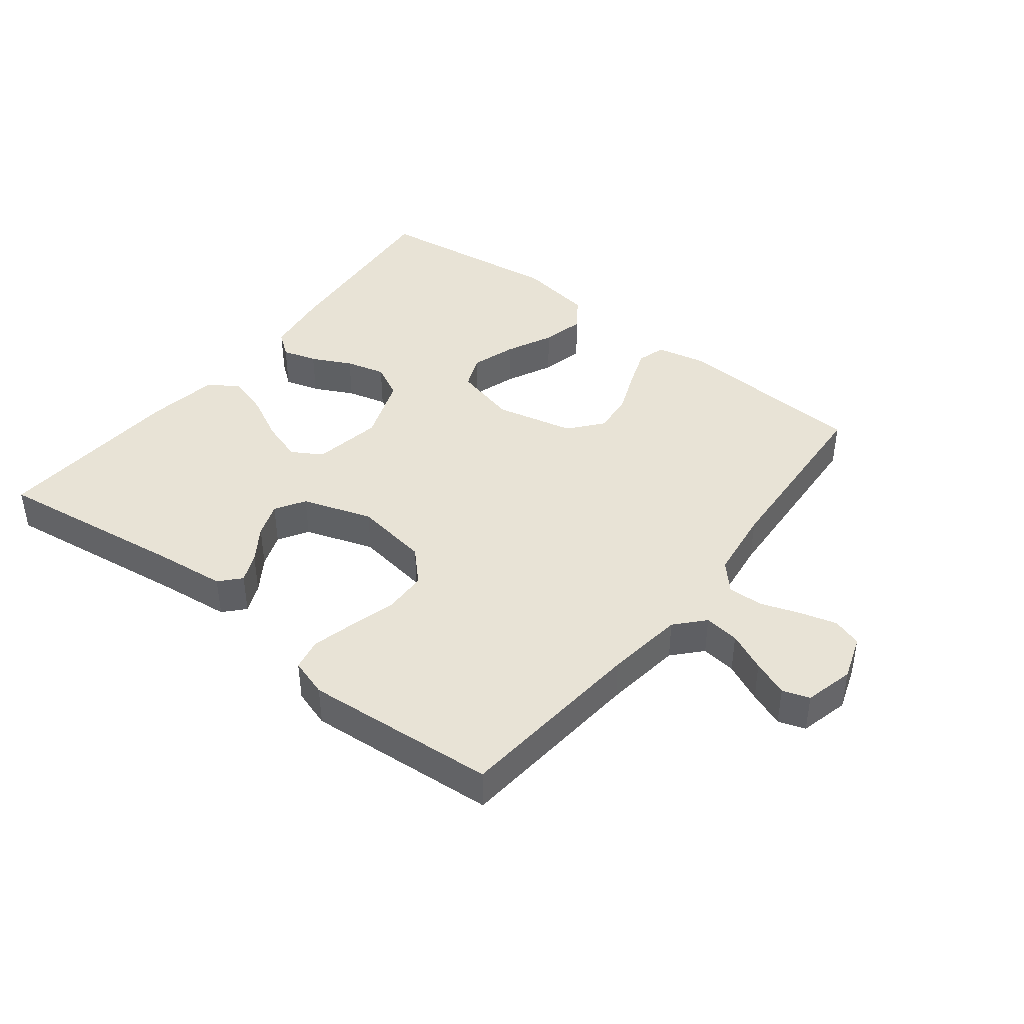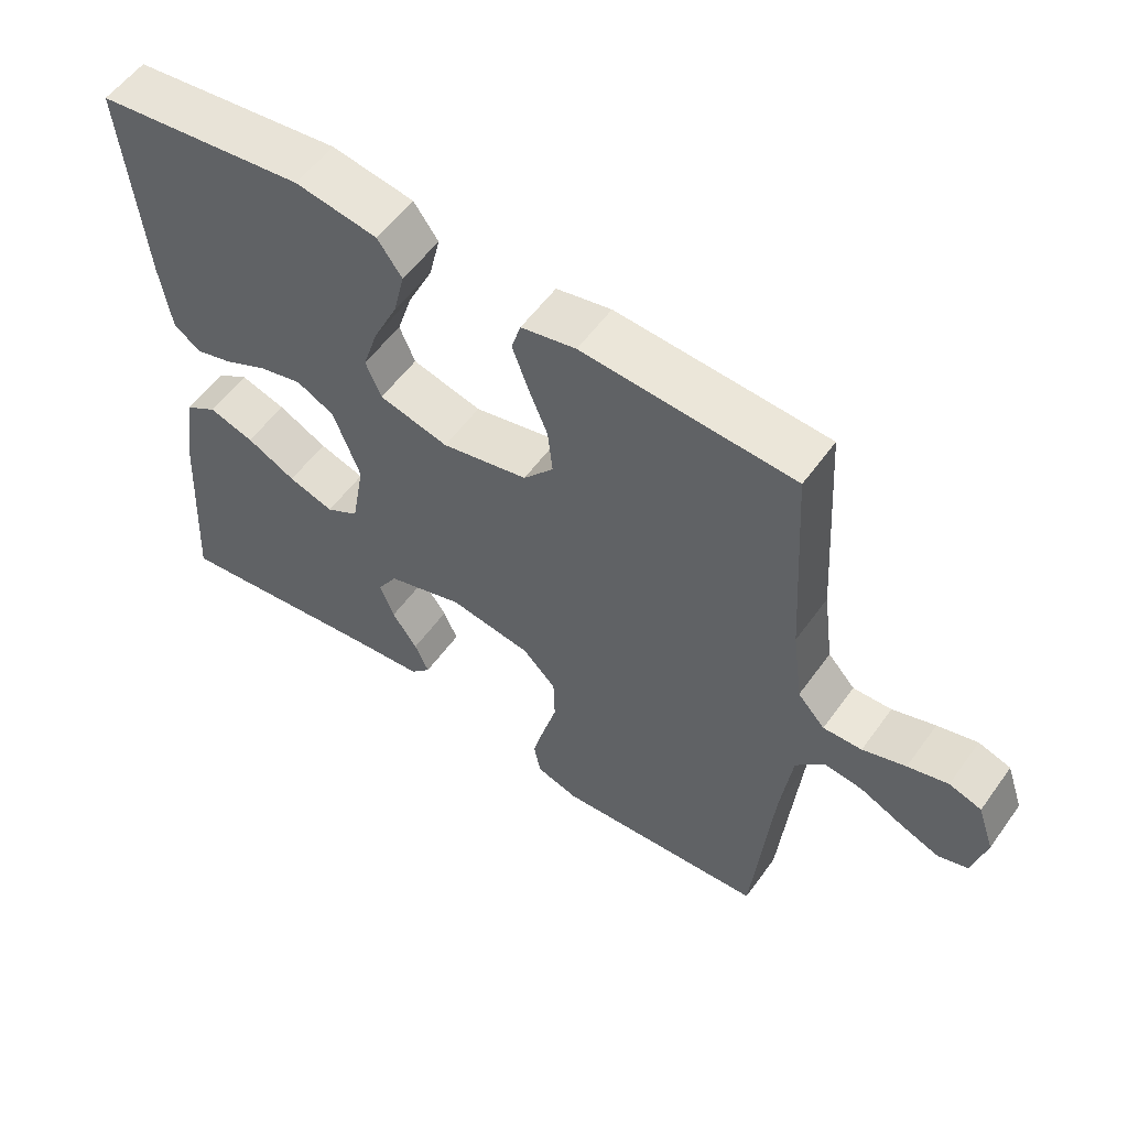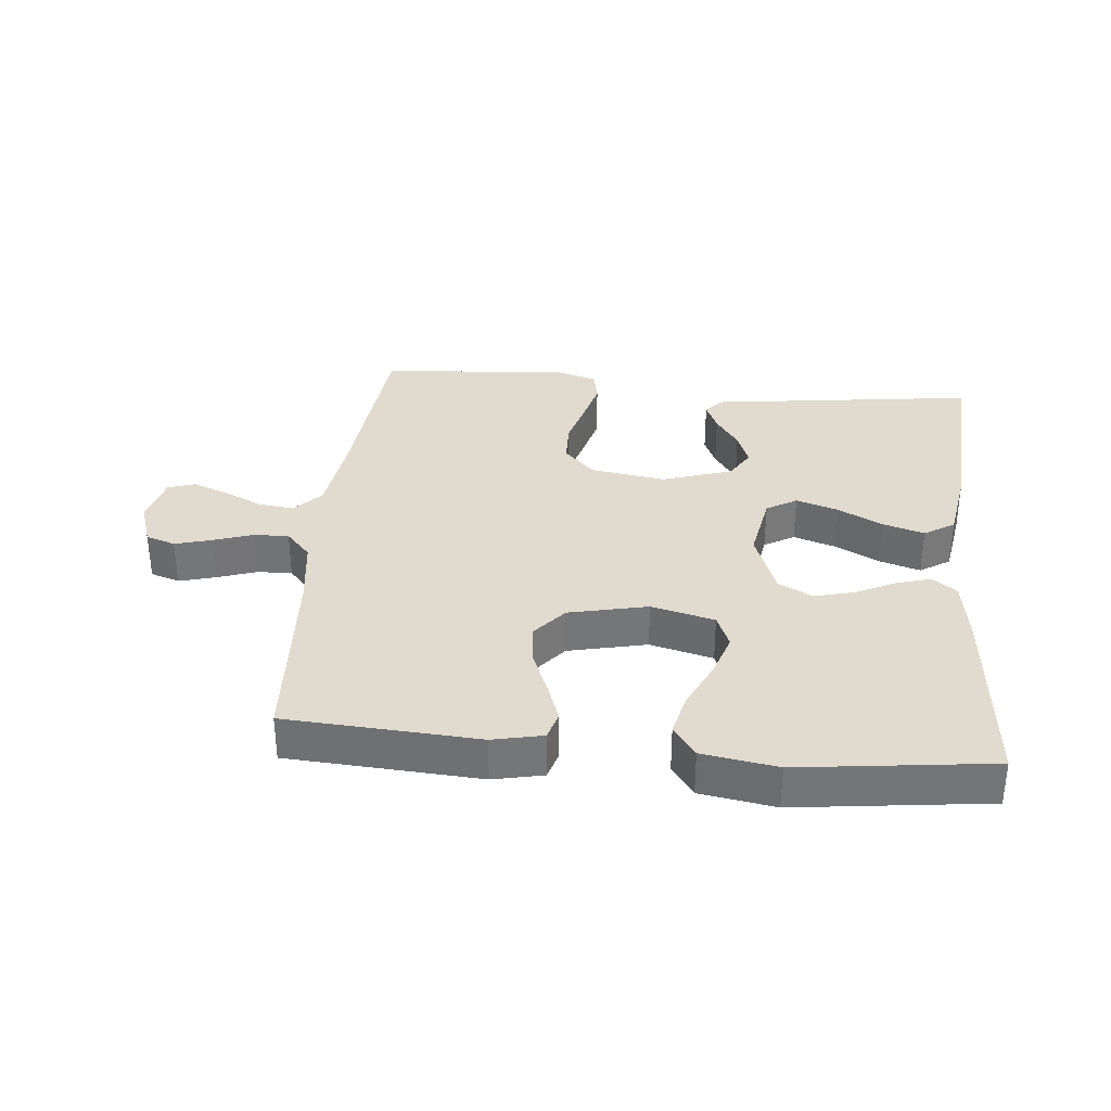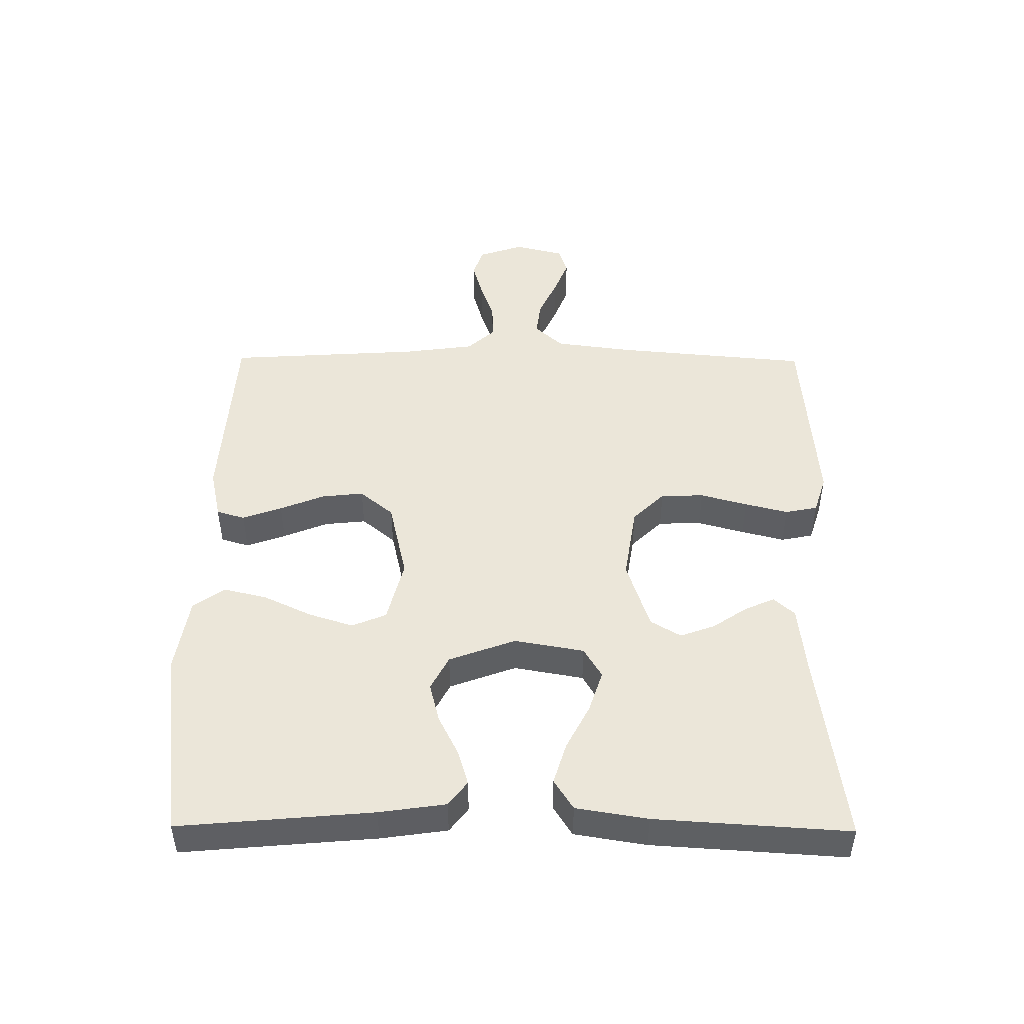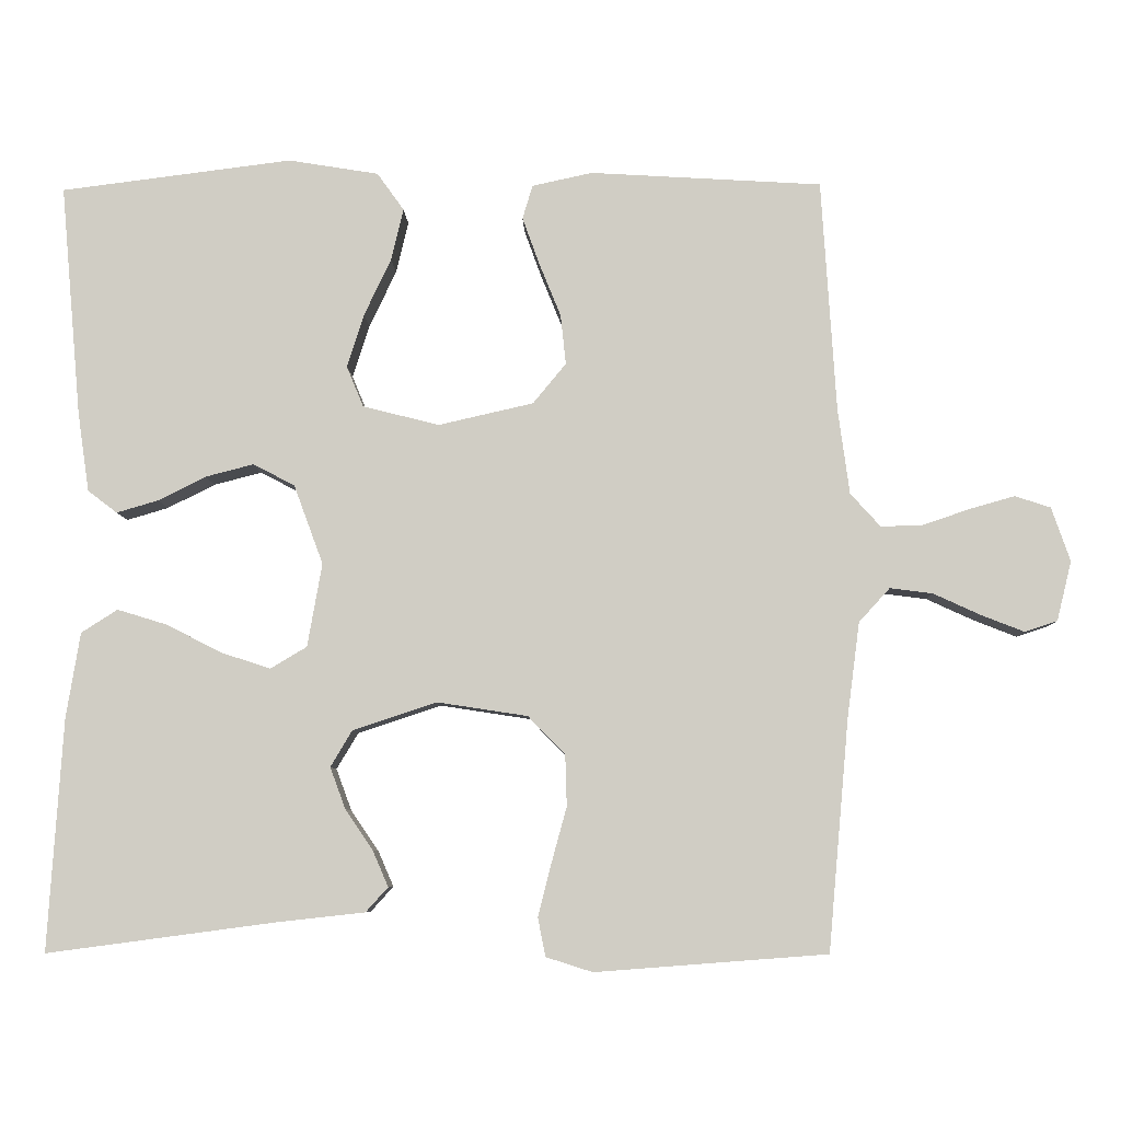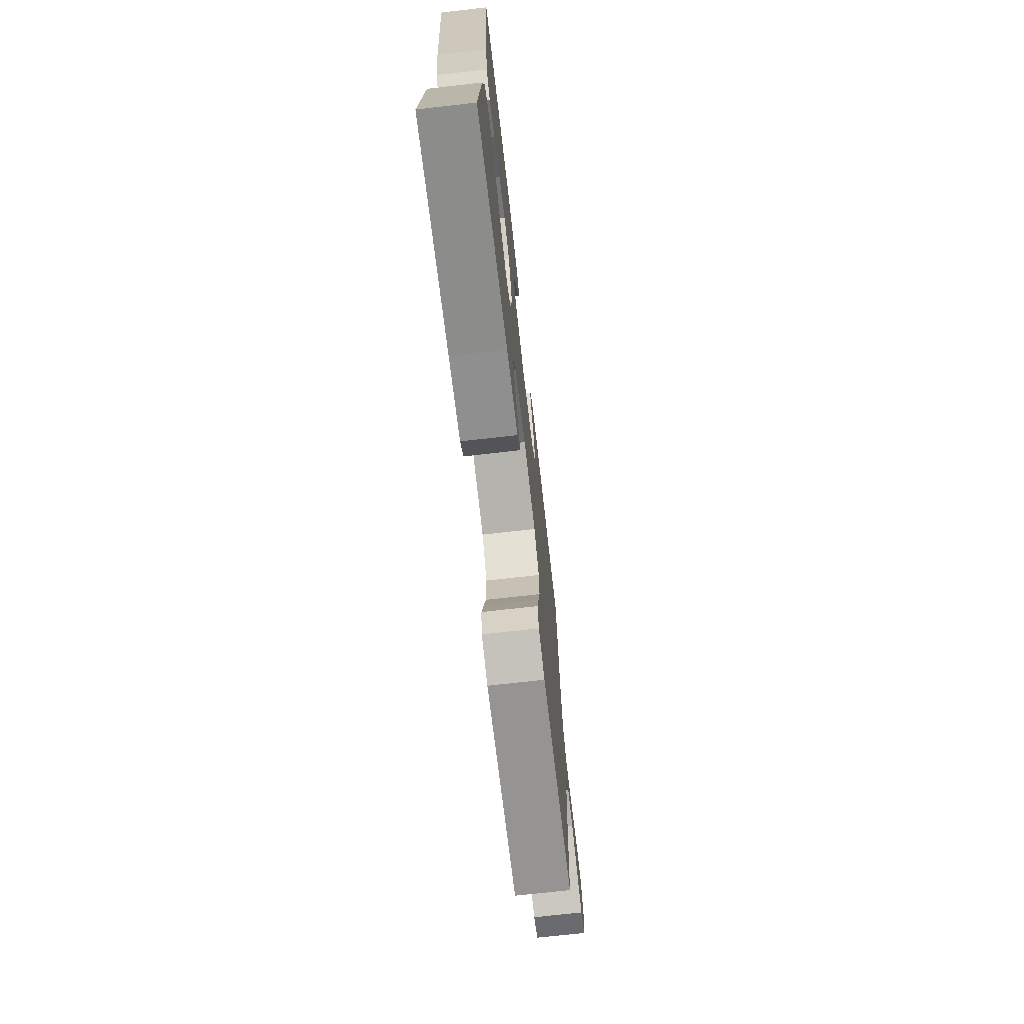
<metadata>
{"format":"obj","ext":"obj","renderer":"f3d","projection":"perspective","resolution":1024,"background":"white","views":[{"elev":41.9,"azim":-142.0,"up":"+Y"},{"elev":56.1,"azim":-144.7,"up":"+Z"},{"elev":33.7,"azim":5.6,"up":"+Y"},{"elev":47.6,"azim":90.5,"up":"+Y"},{"elev":-6.9,"azim":-178.4,"up":"+Z"},{"elev":-71.5,"azim":96.5,"up":"+Z"}]}
</metadata>
<code>
v 0.5 0.07 0.5
v 0.473 0.07 0.2
v 0.458 0.07 0.097
v 0.42 0.07 0.068
v 0.366 0.07 0.084
v 0.304 0.07 0.115
v 0.242 0.07 0.131
v 0.188 0.07 0.103
v 0.15 0.07 0
v 0.169 0.07 -0.108
v 0.216 0.07 -0.136
v 0.281 0.07 -0.115
v 0.351 0.07 -0.079
v 0.416 0.07 -0.059
v 0.463 0.07 -0.089
v 0.481 0.07 -0.2
v 0.5 0.07 -0.5
v 0.2 0.07 -0.46
v 0.09 0.07 -0.448
v 0.061 0.07 -0.416
v 0.081 0.07 -0.37
v 0.117 0.07 -0.317
v 0.137 0.07 -0.263
v 0.109 0.07 -0.216
v 0 0.07 -0.18
v -0.117 0.07 -0.198
v -0.165 0.07 -0.247
v -0.167 0.07 -0.314
v -0.147 0.07 -0.387
v -0.13 0.07 -0.454
v -0.14 0.07 -0.504
v -0.2 0.07 -0.523
v -0.5 0.07 -0.5
v -0.527 0.07 -0.2
v -0.543 0.07 -0.078
v -0.583 0.07 -0.034
v -0.638 0.07 -0.041
v -0.699 0.07 -0.069
v -0.755 0.07 -0.091
v -0.797 0.07 -0.077
v -0.816 0.07 0
v -0.792 0.07 0.07
v -0.746 0.07 0.085
v -0.689 0.07 0.069
v -0.628 0.07 0.048
v -0.573 0.07 0.046
v -0.534 0.07 0.089
v -0.519 0.07 0.2
v -0.5 0.07 0.5
v -0.2 0.07 0.518
v -0.122 0.07 0.501
v -0.109 0.07 0.457
v -0.131 0.07 0.396
v -0.159 0.07 0.327
v -0.166 0.07 0.262
v -0.123 0.07 0.21
v 0 0.07 0.182
v 0.099 0.07 0.207
v 0.121 0.07 0.26
v 0.099 0.07 0.329
v 0.064 0.07 0.403
v 0.048 0.07 0.47
v 0.083 0.07 0.519
v 0.2 0.07 0.538
v 0.5 0 0.5
v 0.473 0 0.2
v 0.458 0 0.097
v 0.42 0 0.068
v 0.366 0 0.084
v 0.304 0 0.115
v 0.242 0 0.131
v 0.188 0 0.103
v 0.15 0 0
v 0.169 0 -0.108
v 0.216 0 -0.136
v 0.281 0 -0.115
v 0.351 0 -0.079
v 0.416 0 -0.059
v 0.463 0 -0.089
v 0.481 0 -0.2
v 0.5 0 -0.5
v 0.2 0 -0.46
v 0.09 0 -0.448
v 0.061 0 -0.416
v 0.081 0 -0.37
v 0.117 0 -0.317
v 0.137 0 -0.263
v 0.109 0 -0.216
v 0 0 -0.18
v -0.117 0 -0.198
v -0.165 0 -0.247
v -0.167 0 -0.314
v -0.147 0 -0.387
v -0.13 0 -0.454
v -0.14 0 -0.504
v -0.2 0 -0.523
v -0.5 0 -0.5
v -0.527 0 -0.2
v -0.543 0 -0.078
v -0.583 0 -0.034
v -0.638 0 -0.041
v -0.699 0 -0.069
v -0.755 0 -0.091
v -0.797 0 -0.077
v -0.816 0 0
v -0.792 0 0.07
v -0.746 0 0.085
v -0.689 0 0.069
v -0.628 0 0.048
v -0.573 0 0.046
v -0.534 0 0.089
v -0.519 0 0.2
v -0.5 0 0.5
v -0.2 0 0.518
v -0.122 0 0.501
v -0.109 0 0.457
v -0.131 0 0.396
v -0.159 0 0.327
v -0.166 0 0.262
v -0.123 0 0.21
v 0 0 0.182
v 0.099 0 0.207
v 0.121 0 0.26
v 0.099 0 0.329
v 0.064 0 0.403
v 0.048 0 0.47
v 0.083 0 0.519
v 0.2 0 0.538
f 60 61 62 63
f 59 60 63 64
f 51 52 53 54
f 49 50 51 54
f 48 49 54 55
f 47 48 55 56
f 42 43 44 45
f 40 41 42 45
f 40 45 46
f 37 38 39 40
f 37 40 46
f 36 37 46 47
f 31 32 33 34
f 31 34 35
f 28 29 30 31
f 28 31 35 36
f 19 20 21 22
f 18 19 22 23
f 17 18 23
f 16 17 23 24
f 12 13 14 15
f 11 12 15 16
f 3 4 5 6
f 3 6 7
f 2 3 7
f 59 64 1 2
f 58 59 2 7
f 57 58 7 8
f 56 57 8 9
f 47 56 9 10
f 27 28 36 47
f 26 27 47
f 25 26 47 10
f 11 16 24 25
f 10 11 25
f 127 126 125 124
f 128 127 124 123
f 118 117 116 115
f 118 115 114 113
f 119 118 113 112
f 120 119 112 111
f 109 108 107 106
f 109 106 105 104
f 110 109 104
f 104 103 102 101
f 110 104 101
f 111 110 101 100
f 98 97 96 95
f 99 98 95
f 95 94 93 92
f 100 99 95 92
f 86 85 84 83
f 87 86 83 82
f 87 82 81
f 88 87 81 80
f 79 78 77 76
f 80 79 76 75
f 70 69 68 67
f 71 70 67
f 71 67 66
f 66 65 128 123
f 71 66 123 122
f 72 71 122 121
f 73 72 121 120
f 74 73 120 111
f 111 100 92 91
f 111 91 90
f 74 111 90 89
f 89 88 80 75
f 89 75 74
f 1 65 66 2
f 2 66 67 3
f 3 67 68 4
f 4 68 69 5
f 5 69 70 6
f 6 70 71 7
f 7 71 72 8
f 8 72 73 9
f 9 73 74 10
f 10 74 75 11
f 11 75 76 12
f 12 76 77 13
f 13 77 78 14
f 14 78 79 15
f 15 79 80 16
f 16 80 81 17
f 17 81 82 18
f 18 82 83 19
f 19 83 84 20
f 20 84 85 21
f 21 85 86 22
f 22 86 87 23
f 23 87 88 24
f 24 88 89 25
f 25 89 90 26
f 26 90 91 27
f 27 91 92 28
f 28 92 93 29
f 29 93 94 30
f 30 94 95 31
f 31 95 96 32
f 32 96 97 33
f 33 97 98 34
f 34 98 99 35
f 35 99 100 36
f 36 100 101 37
f 37 101 102 38
f 38 102 103 39
f 39 103 104 40
f 40 104 105 41
f 41 105 106 42
f 42 106 107 43
f 43 107 108 44
f 44 108 109 45
f 45 109 110 46
f 46 110 111 47
f 47 111 112 48
f 48 112 113 49
f 49 113 114 50
f 50 114 115 51
f 51 115 116 52
f 52 116 117 53
f 53 117 118 54
f 54 118 119 55
f 55 119 120 56
f 56 120 121 57
f 57 121 122 58
f 58 122 123 59
f 59 123 124 60
f 60 124 125 61
f 61 125 126 62
f 62 126 127 63
f 63 127 128 64
f 64 128 65 1

</code>
